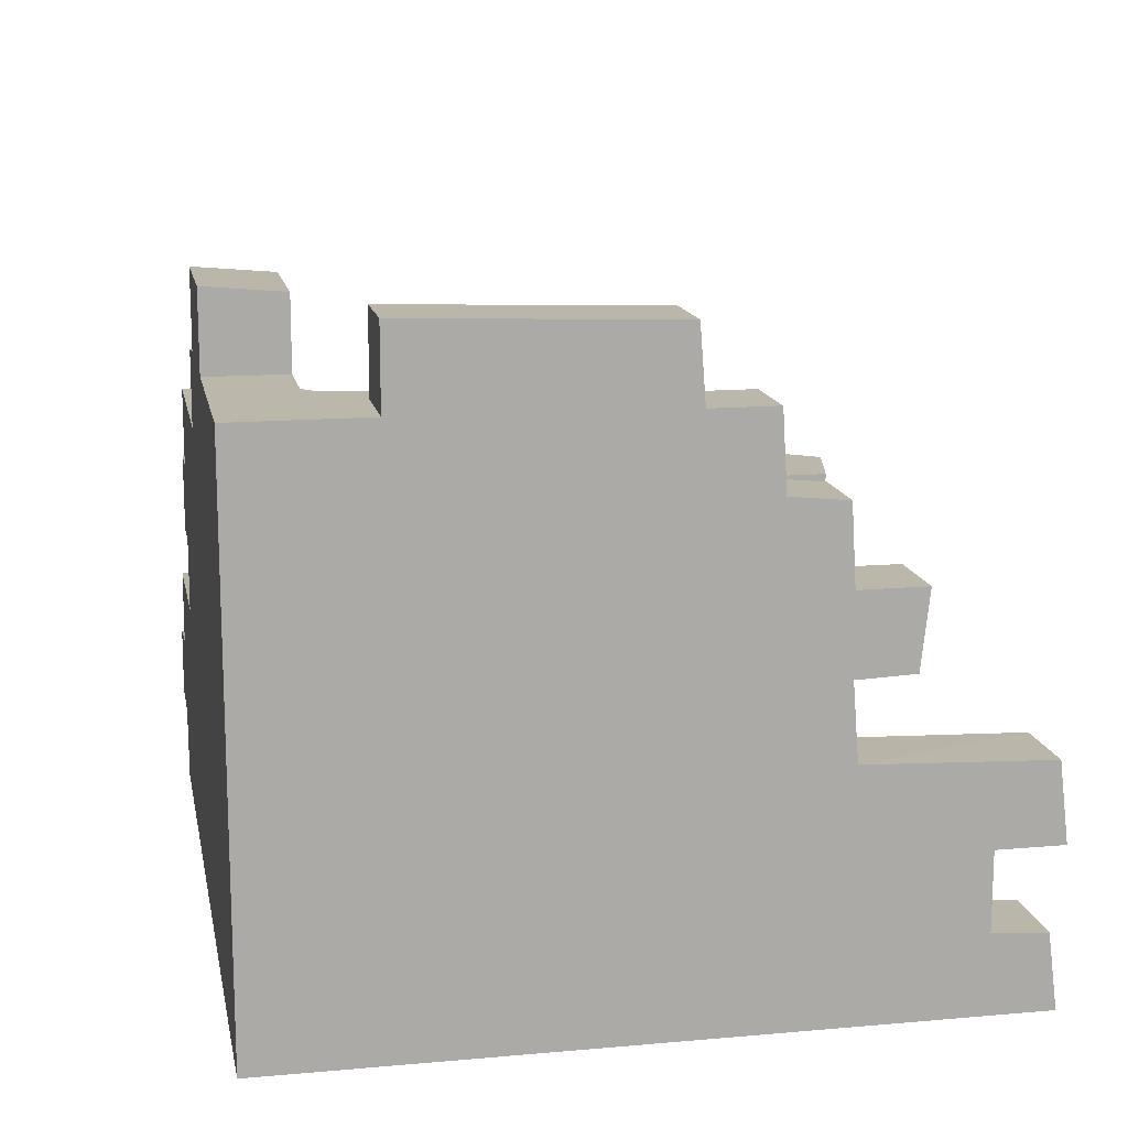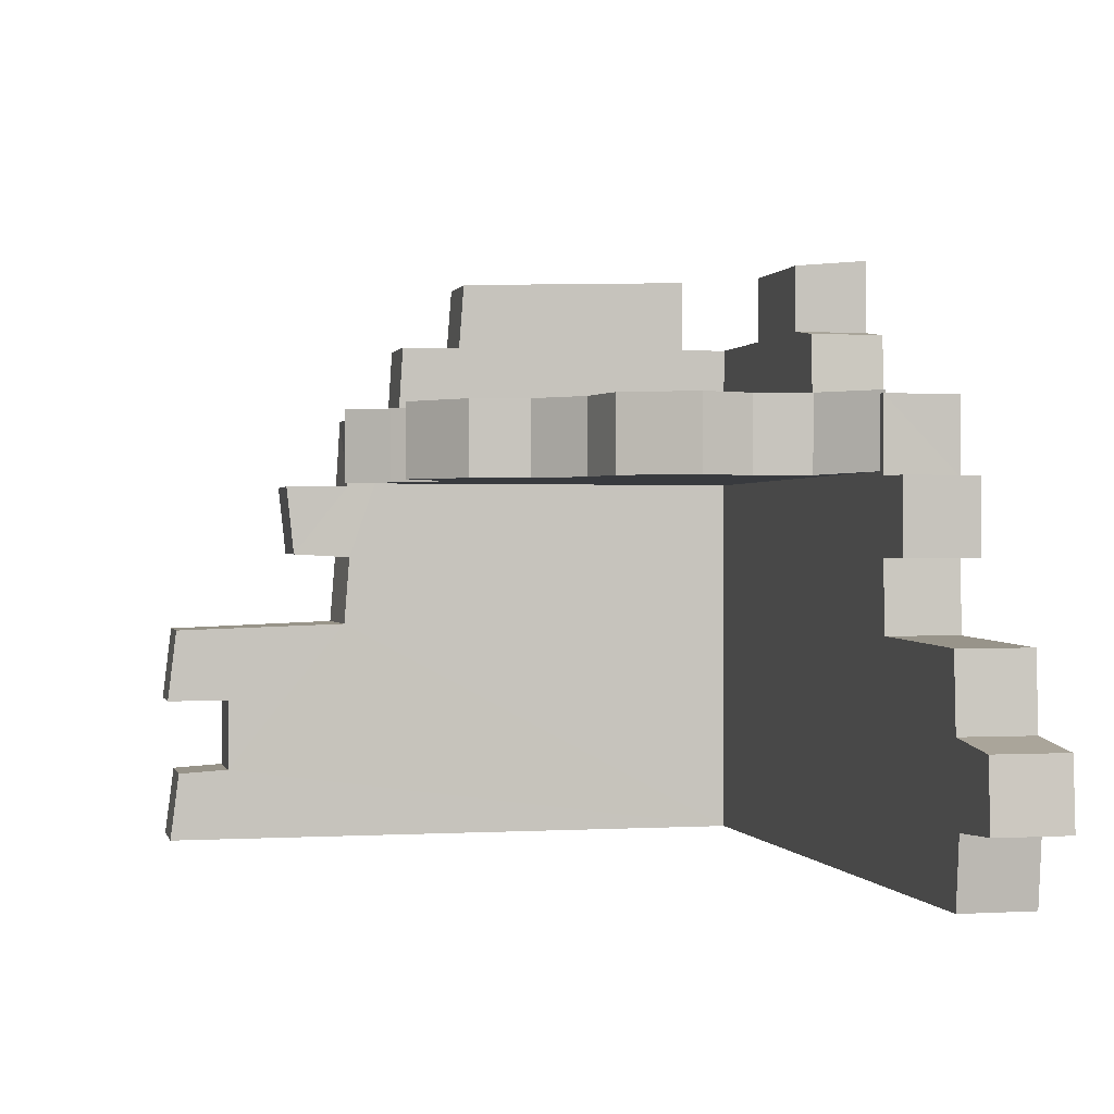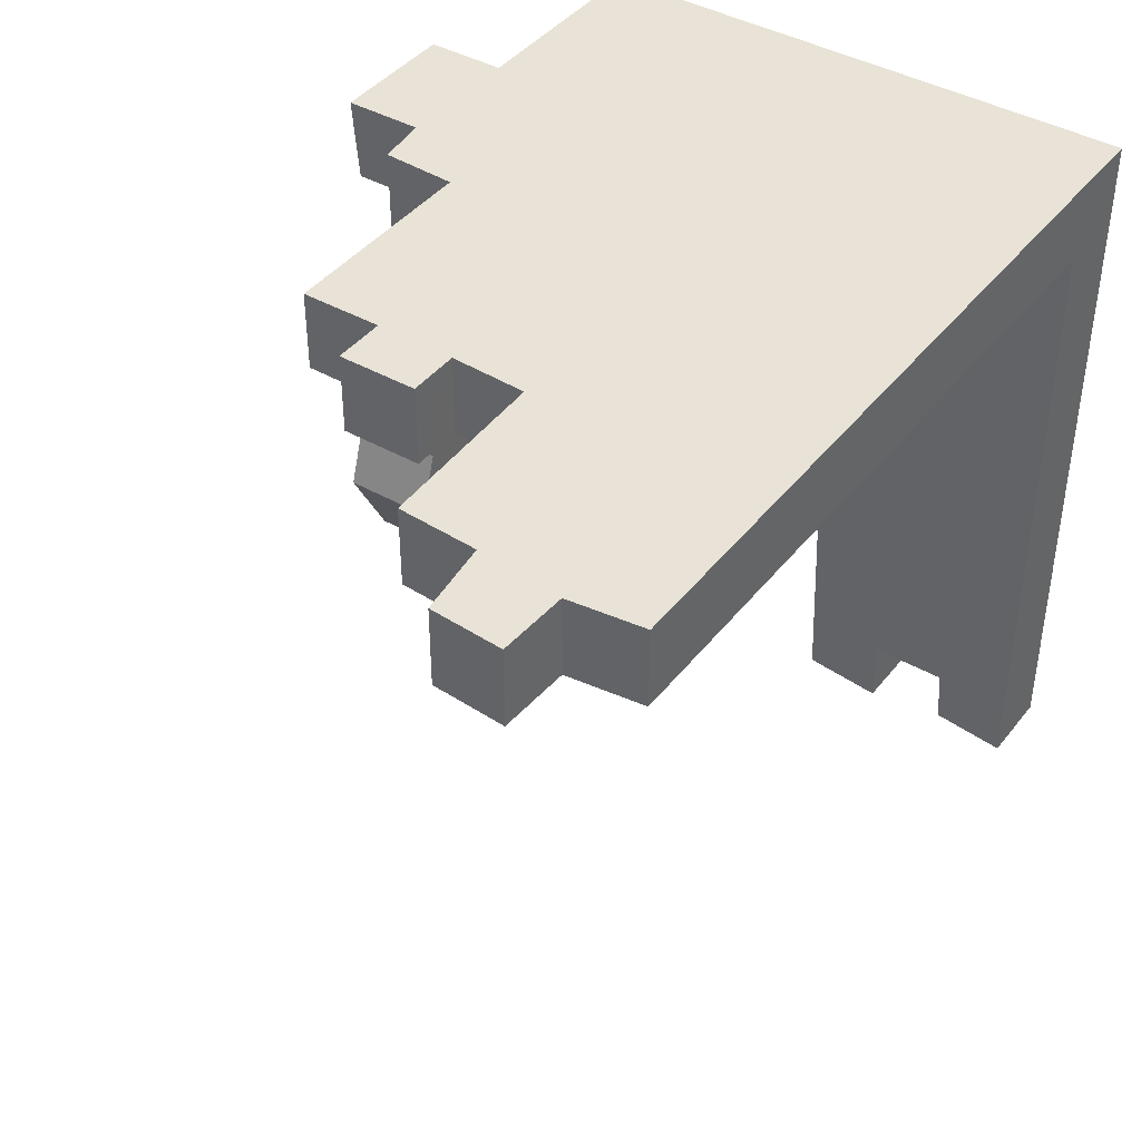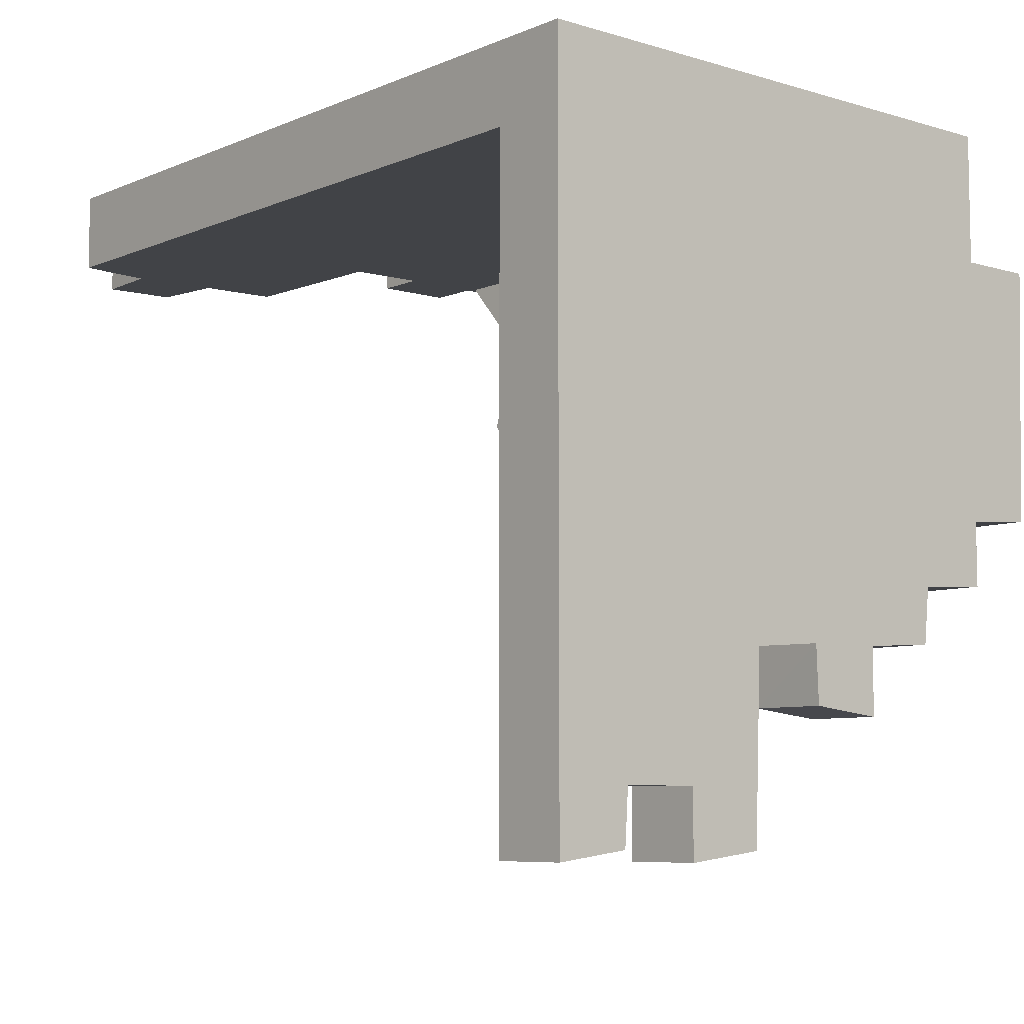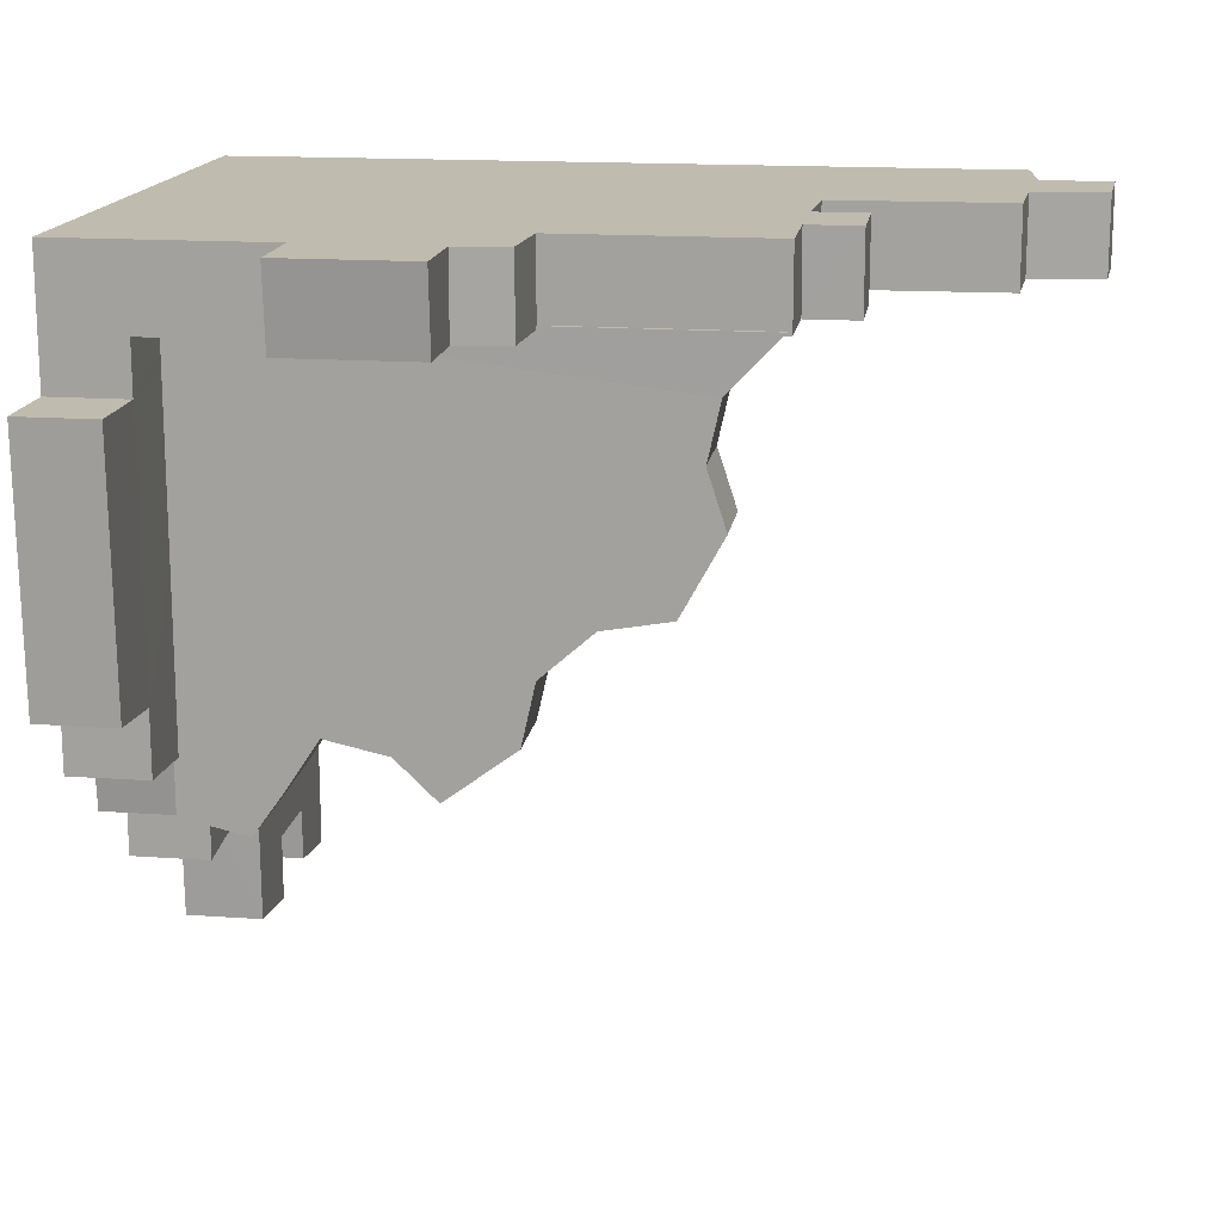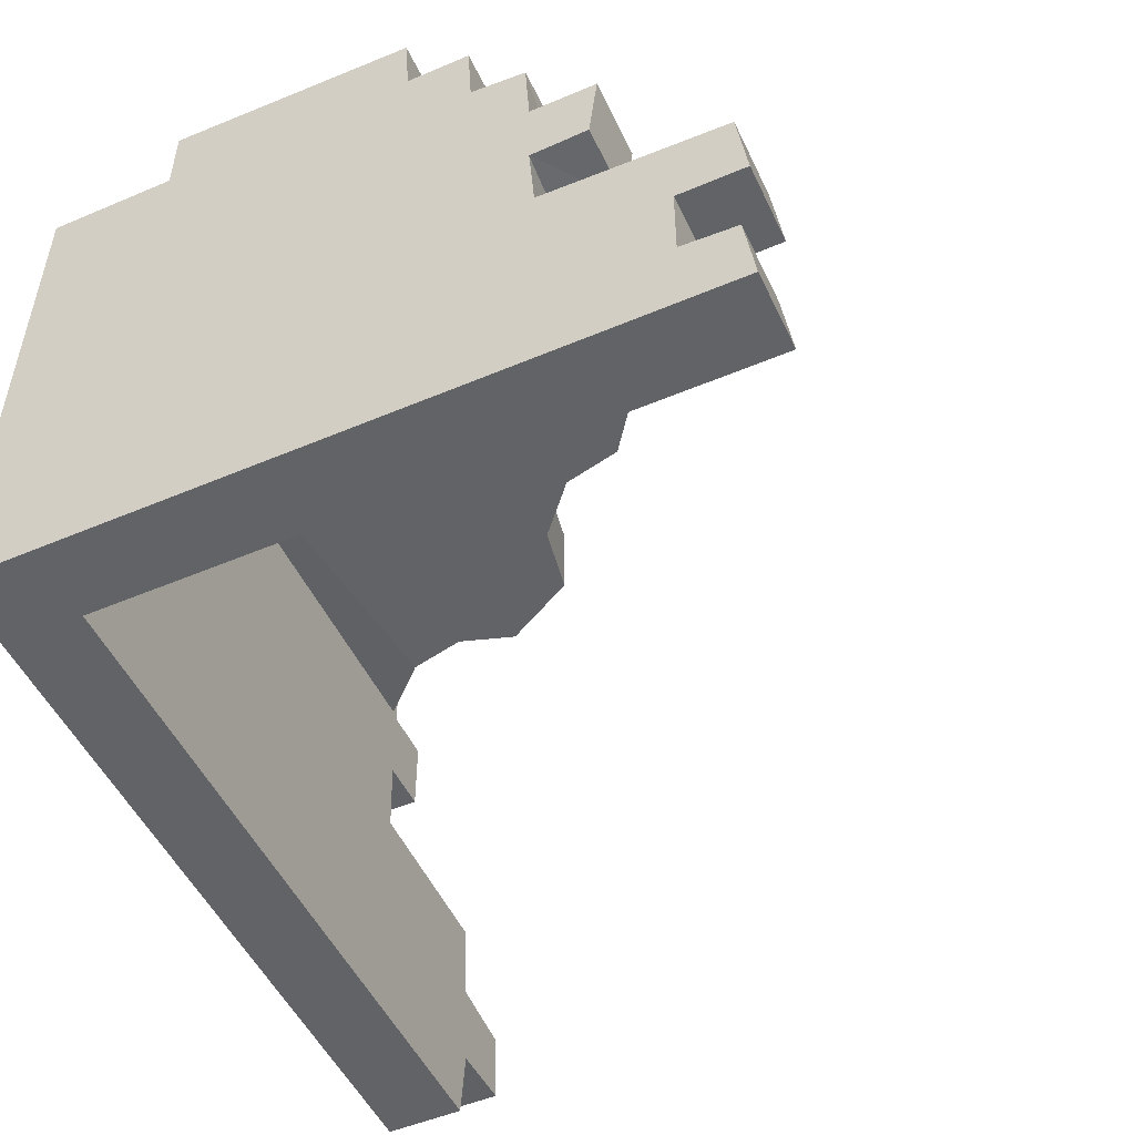
<metadata>
{"format":"obj","ext":"obj","renderer":"f3d","projection":"perspective","resolution":1024,"background":"white","views":[{"elev":14.2,"azim":79.0,"up":"+Y"},{"elev":0.3,"azim":-103.0,"up":"+Y"},{"elev":41.6,"azim":-55.4,"up":"+Z"},{"elev":-7.2,"azim":49.7,"up":"+Z"},{"elev":16.0,"azim":-171.6,"up":"+Z"},{"elev":-50.9,"azim":114.8,"up":"+Y"}]}
</metadata>
<code>
o lowpoly1.002
v 10.45 25.53 -10.51
v -17.87 25.58 13.25
v -17.89 21.36 13.25
v 10.43 21.26 13.24
v 10.43 21.26 -10.39
v 10.44 25.56 13.24
v 6.823 25.54 -11.34
v 5.08 25.54 -8.872
v 3.4 25.54 -6.3
v 0.03855 25.54 -7.035
v -2.202 25.54 -9.187
v -5.999 25.54 -6.353
v -6.746 25.54 -3.046
v -9.547 25.54 -0.5798
v -13.16 25.54 0.04995
v -15.4 25.54 4.144
v -14.4 25.54 7.187
v -15.09 25.54 10.28
v 6.823 21.2 -11.34
v 5.08 21.2 -8.872
v 3.4 21.2 -6.3
v 0.03855 21.2 -7.035
v -2.202 21.2 -9.187
v -5.999 21.2 -6.353
v -6.746 21.2 -3.046
v -9.547 21.2 -0.5798
v -13.16 21.2 0.04995
v -15.4 21.2 4.144
v -14.4 21.2 7.187
v -15.09 21.2 10.28
v 14.38 -0.091 17.28
v 14.38 -0.09518 -21.34
v 14.38 3.875 -20.84
v 14.38 4.065 -17.92
v 14.38 8.212 -17.92
v 14.38 8.212 -21.48
v 14.38 12.43 -20.98
v 14.38 12.8 -11.19
v 14.38 16.84 -10.88
v 14.38 16.97 -13.95
v 14.38 21.04 -14.4
v 14.38 21.04 -10.83
v 14.38 25.16 -10.57
v 14.38 25.47 -7.559
v 14.38 29.53 -7.307
v 14.38 29.53 -3.835
v 14.38 33.41 -3.532
v 14.38 33.87 10.29
v 14.38 29.67 10.29
v 14.38 29.67 13.05
v 14.38 -0.091 13.05
v 10.21 -0.091 17.29
v 10.21 -0.09518 -21.34
v 10.21 3.875 -20.84
v 10.21 4.065 -17.92
v 10.21 8.212 -17.92
v 10.21 8.212 -21.48
v 10.21 12.43 -20.98
v 10.21 16.97 -13.95
v 10.21 21.04 -14.4
v 10.2 21.05 -10.71
v 10.21 25.16 -10.57
v 10.21 25.47 -7.559
v 10.21 29.53 -7.307
v 10.21 29.53 -3.835
v 10.21 33.41 -3.532
v 10.21 33.87 10.29
v 10.21 29.67 10.29
v 10.21 29.67 13.05
v 10.21 -0.091 13.05
v 14.38 29.67 17.28
v 10.21 29.67 17.28
v 3.121 29.67 13.05
v 3.121 29.67 17.28
v 3.121 33.49 13.05
v 3.121 33.87 17.28
v -3.871 33.49 13.05
v -3.871 33.87 17.28
v -3.871 29.72 13.05
v -3.871 29.72 17.28
v -6.642 29.37 13.05
v -6.642 29.37 17.28
v -6.861 25.38 13.05
v -6.861 25.38 17.28
v -18.1 25.38 13.05
v -18.1 25.38 17.28
v -18.12 21.1 13.05
v -18.1 21.09 17.28
v -20.89 21.09 13.05
v -20.89 21.09 17.28
v -20.89 16.89 13.05
v -20.89 16.89 17.28
v -18.15 16.88 13.05
v -18.15 16.89 17.28
v -18.33 12.84 13.05
v -18.33 12.84 17.28
v -27.73 12.59 13.05
v -27.73 12.59 17.28
v -27.98 8.356 13.05
v -27.98 8.356 17.28
v -31.93 7.852 13.05
v -31.93 7.852 17.28
v -32.18 4.016 13.05
v -32.18 4.016 17.28
v -28.42 3.827 13.05
v -28.42 3.827 17.28
v -27.98 -0.091 13.05
v -27.98 -0.091 17.28
v 10.18 16.78 13.04
v 10.18 16.78 -10.59
v 10.18 12.5 13.04
v 10.18 12.75 -10.9
v 10.19 21.08 13.04
f 14 16 17
f 25 24 22
f 30 2 18
f 23 12 11
f 24 13 12
f 25 14 13
f 5 7 1
f 26 15 14
f 19 8 7
f 27 16 15
f 20 9 8
f 28 17 16
f 21 10 9
f 29 18 17
f 22 11 10
f 6 1 9
f 1 7 8
f 9 1 8
f 10 11 12
f 9 10 13
f 10 12 13
f 2 6 18
f 6 9 13
f 18 6 17
f 17 6 14
f 13 14 6
f 14 15 16
f 19 5 20
f 5 4 21
f 20 5 21
f 4 3 30
f 29 28 26
f 28 27 26
f 4 30 29
f 4 29 26
f 22 21 25
f 21 4 25
f 24 23 22
f 4 26 25
f 30 3 2
f 23 24 12
f 24 25 13
f 25 26 14
f 5 19 7
f 26 27 15
f 19 20 8
f 27 28 16
f 20 21 9
f 28 29 17
f 21 22 10
f 29 30 18
f 22 23 11
f 4 6 2
f 4 5 1
f 3 4 2
f 6 4 1
f 53 33 32
f 66 48 47
f 59 41 40
f 54 34 33
f 67 49 48
f 60 42 41
f 55 35 34
f 68 50 49
f 61 43 42
f 56 36 35
f 31 70 51
f 62 44 43
f 57 37 36
f 63 45 44
f 58 38 37
f 64 46 45
f 38 110 39
f 70 32 51
f 65 47 46
f 39 59 40
f 72 50 69
f 74 69 73
f 76 73 75
f 78 75 77
f 80 77 79
f 82 79 81
f 84 81 83
f 86 83 85
f 88 85 87
f 90 87 89
f 92 89 91
f 94 91 93
f 96 93 95
f 98 95 97
f 100 97 99
f 102 99 101
f 104 101 103
f 106 103 105
f 108 105 107
f 108 70 52
f 84 52 74
f 42 44 39
f 109 65 63
f 83 79 73
f 53 54 33
f 66 67 48
f 59 60 41
f 54 55 34
f 67 68 49
f 60 61 42
f 55 56 35
f 68 69 50
f 61 62 43
f 56 57 36
f 31 52 70
f 62 63 44
f 57 58 37
f 63 64 45
f 58 112 38
f 64 65 46
f 38 112 110
f 70 53 32
f 65 66 47
f 39 110 59
f 72 71 50
f 74 72 69
f 76 74 73
f 78 76 75
f 80 78 77
f 82 80 79
f 84 82 81
f 86 84 83
f 88 86 85
f 90 88 87
f 92 90 89
f 94 92 91
f 96 94 93
f 98 96 95
f 100 98 97
f 102 100 99
f 104 102 101
f 106 104 103
f 108 106 105
f 108 107 70
f 108 52 96
f 52 31 72
f 96 52 84
f 31 71 72
f 74 76 80
f 76 78 80
f 72 74 52
f 106 108 96
f 102 104 100
f 104 106 100
f 96 98 100
f 80 82 84
f 84 86 88
f 88 90 94
f 90 92 94
f 74 80 84
f 84 88 94
f 96 100 106
f 84 94 96
f 51 32 34
f 32 33 34
f 71 31 51
f 50 71 51
f 51 34 38
f 34 35 38
f 35 36 37
f 35 37 38
f 49 50 51
f 47 48 49
f 44 45 46
f 46 47 49
f 39 40 41
f 51 38 49
f 38 39 49
f 46 49 44
f 44 49 39
f 42 43 44
f 39 41 42
f 53 70 55
f 70 111 112
f 55 70 112
f 113 68 109
f 111 109 112
f 55 54 53
f 58 57 56
f 112 58 56
f 56 55 112
f 68 67 66
f 60 59 61
f 59 110 61
f 110 112 109
f 109 68 65
f 68 66 65
f 65 64 63
f 110 109 63
f 61 110 63
f 63 62 61
f 111 70 95
f 70 107 95
f 105 103 99
f 103 101 99
f 107 105 95
f 73 113 109
f 109 111 83
f 99 97 95
f 93 91 89
f 105 99 95
f 93 89 87
f 111 95 83
f 95 93 83
f 93 87 83
f 87 85 83
f 83 81 79
f 79 77 75
f 73 109 83
f 79 75 73
f 113 69 68
f 73 69 113

</code>
